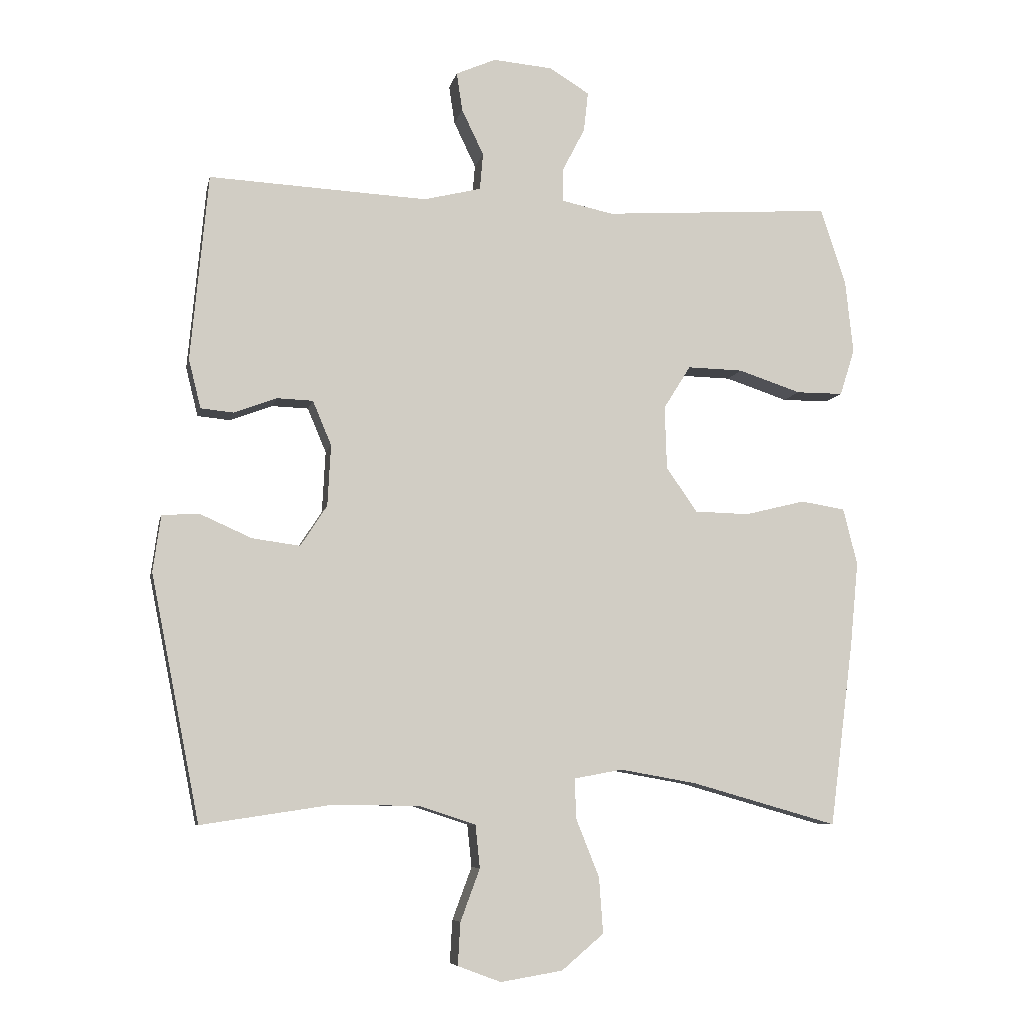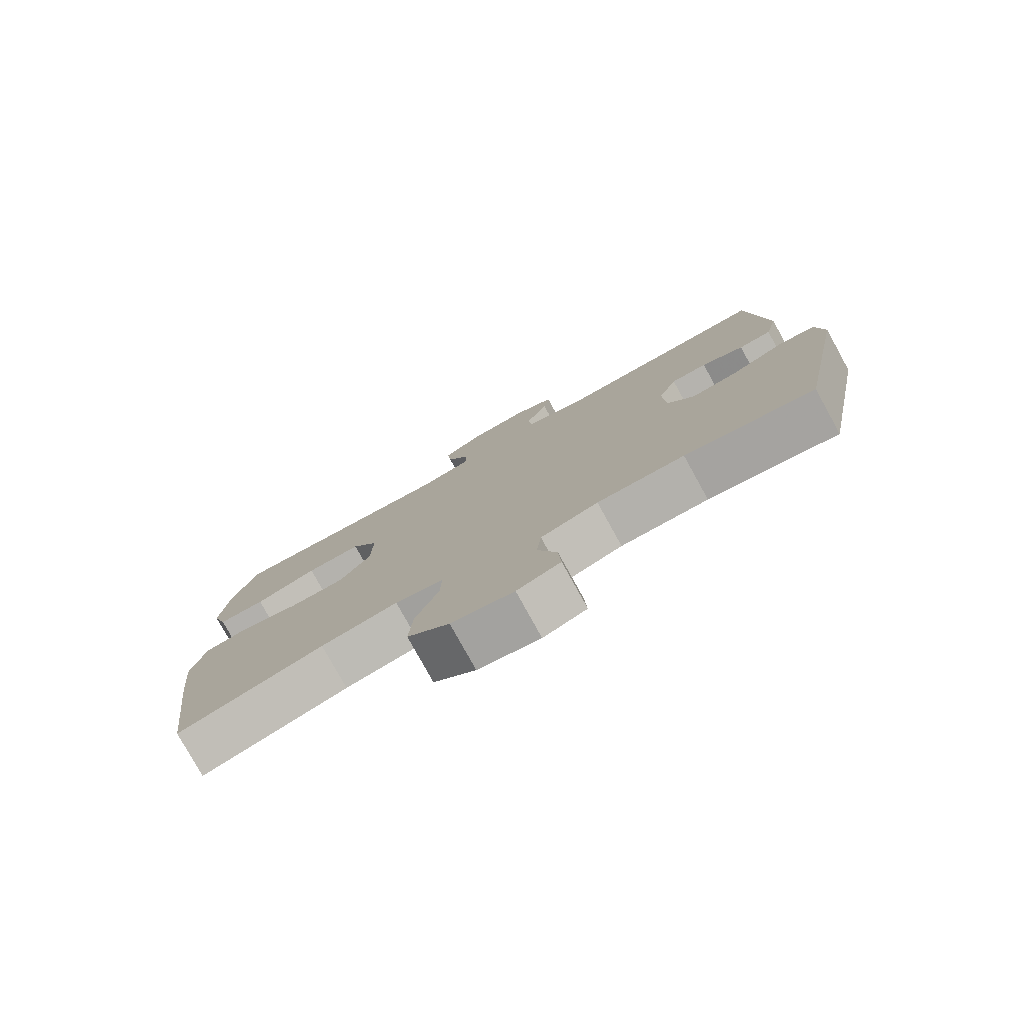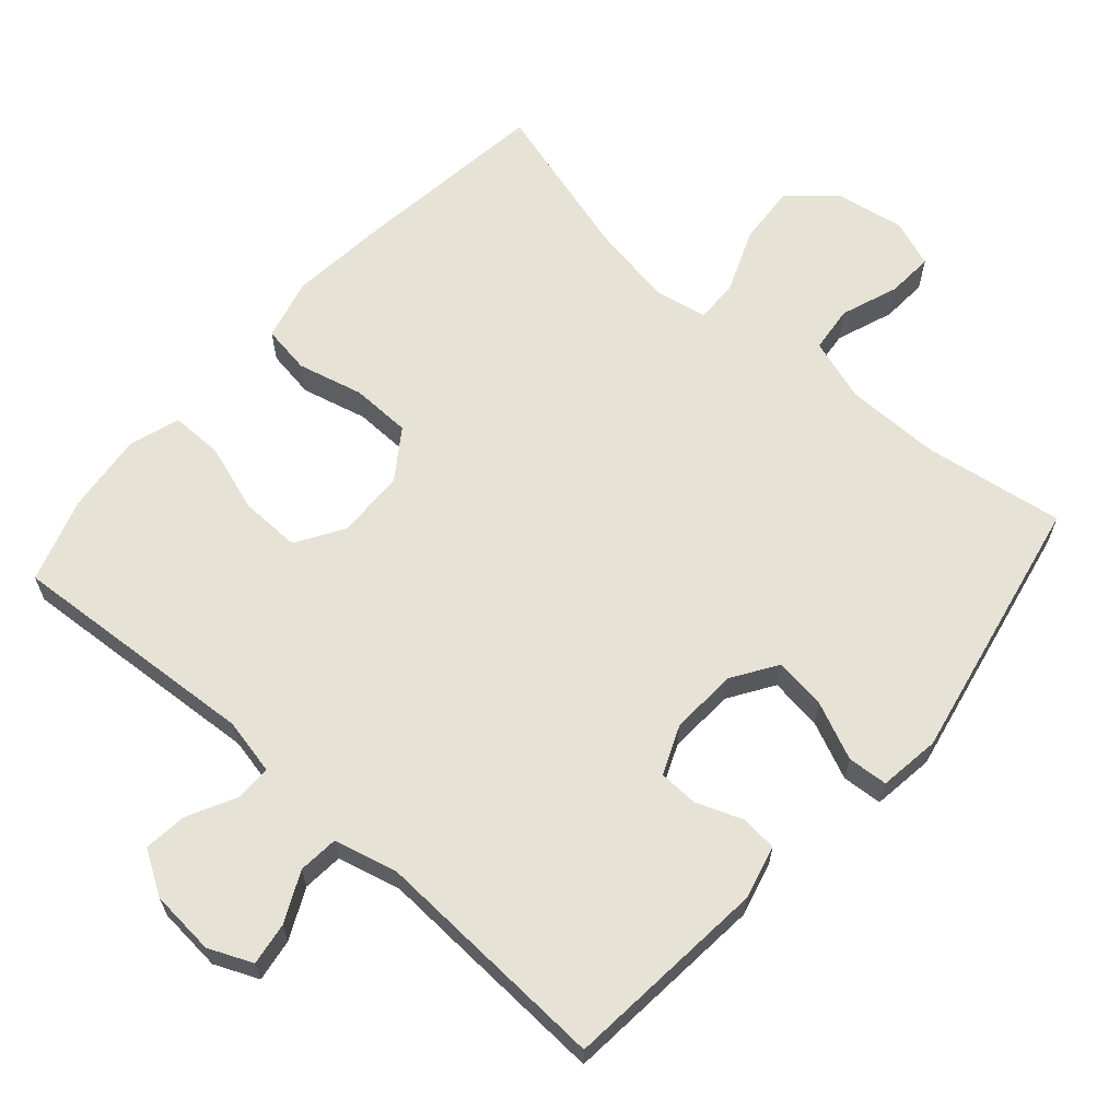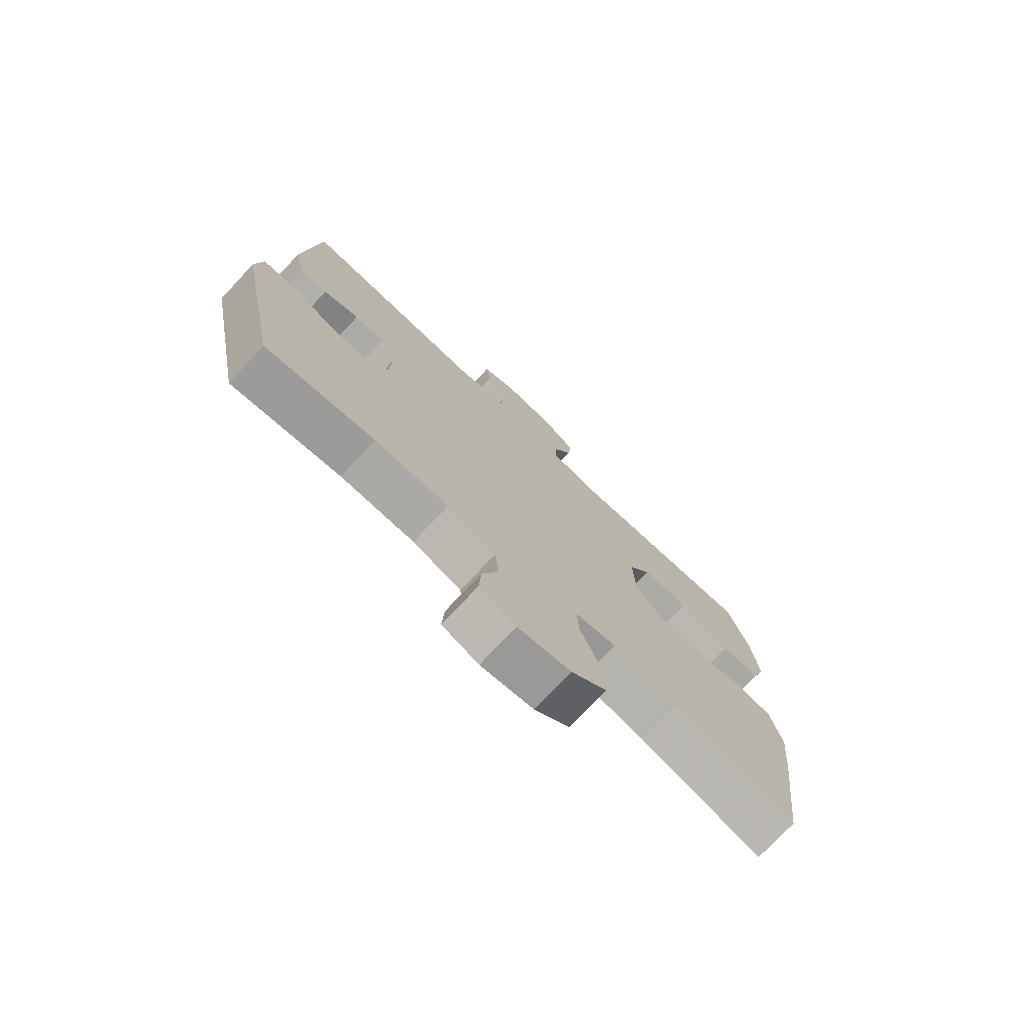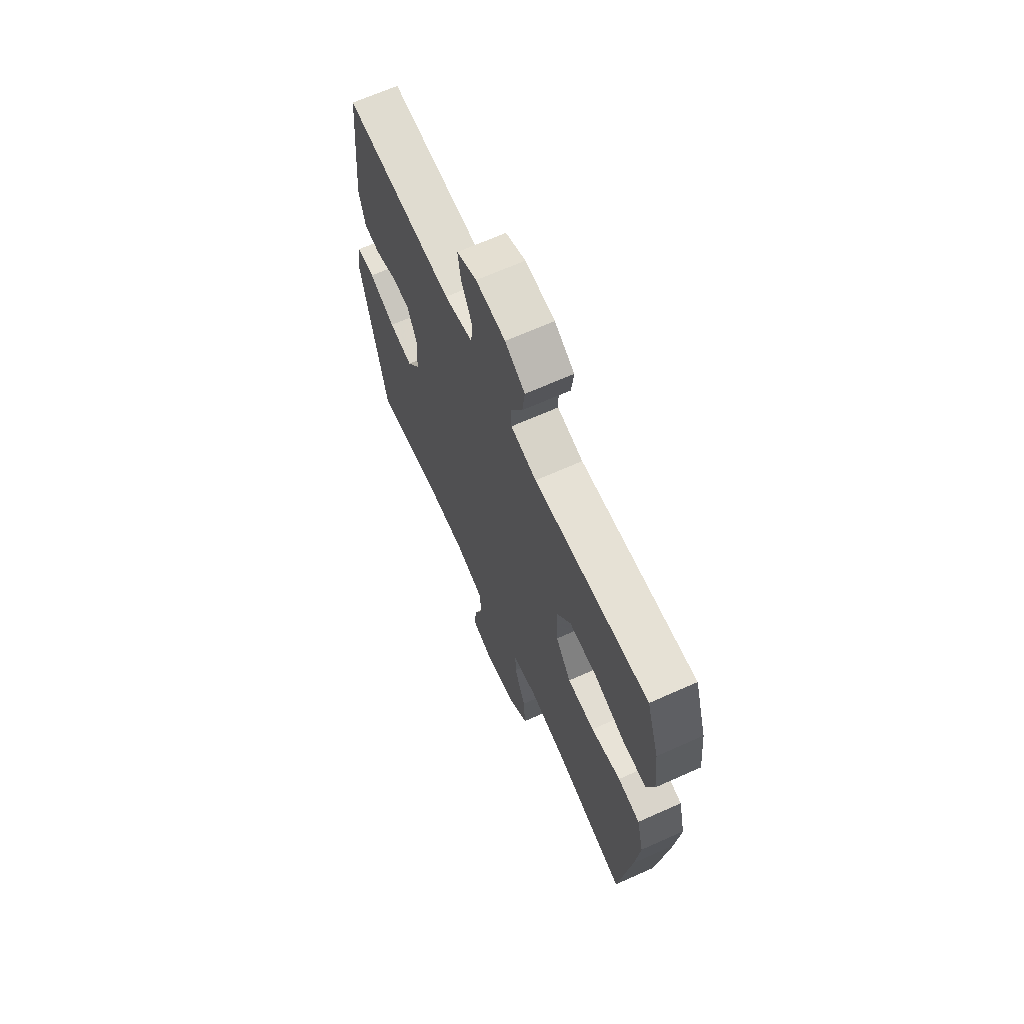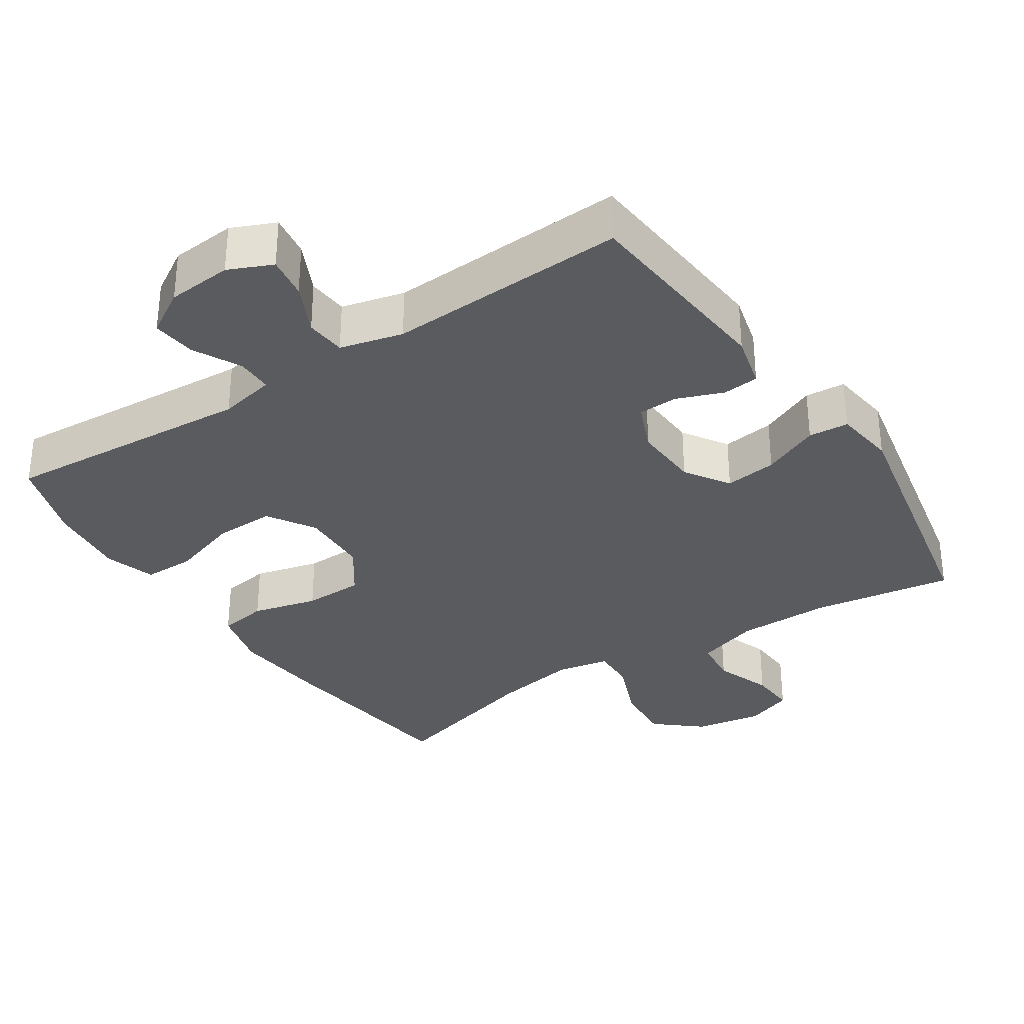
<metadata>
{"format":"obj","ext":"obj","renderer":"f3d","projection":"perspective","resolution":1024,"background":"white","views":[{"elev":-7.5,"azim":168.4,"up":"+Z"},{"elev":-78.8,"azim":28.9,"up":"+Z"},{"elev":63.9,"azim":41.3,"up":"+Y"},{"elev":-75.2,"azim":136.8,"up":"+Z"},{"elev":67.2,"azim":-114.1,"up":"+Z"},{"elev":-32.9,"azim":33.3,"up":"+Y"}]}
</metadata>
<code>
v -0.5 0.07 -0.5
v -0.537 0.07 -0.214
v -0.55 0.07 -0.083
v -0.528 0.07 0.005
v -0.459 0.07 0.016
v -0.366 0.07 -0.007
v -0.281 0.07 -0.005
v -0.233 0.07 0.064
v -0.23 0.07 0.162
v -0.272 0.07 0.229
v -0.358 0.07 0.227
v -0.455 0.07 0.195
v -0.528 0.07 0.195
v -0.551 0.07 0.267
v -0.539 0.07 0.38
v -0.5 0.07 0.5
v -0.144 0.07 0.476
v -0.064 0.07 0.493
v -0.064 0.07 0.544
v -0.099 0.07 0.612
v -0.106 0.07 0.674
v -0.044 0.07 0.712
v 0.048 0.07 0.72
v 0.11 0.07 0.693
v 0.101 0.07 0.633
v 0.067 0.07 0.562
v 0.072 0.07 0.505
v 0.161 0.07 0.483
v 0.5 0.07 0.5
v 0.527 0.07 0.21
v 0.508 0.07 0.134
v 0.457 0.07 0.129
v 0.391 0.07 0.154
v 0.335 0.07 0.152
v 0.306 0.07 0.083
v 0.311 0.07 -0.012
v 0.352 0.07 -0.075
v 0.426 0.07 -0.065
v 0.507 0.07 -0.029
v 0.564 0.07 -0.033
v 0.576 0.07 -0.12
v 0.5 0.07 -0.5
v 0.301 0.07 -0.47
v 0.166 0.07 -0.471
v 0.077 0.07 -0.5
v 0.07 0.07 -0.566
v 0.1 0.07 -0.647
v 0.104 0.07 -0.713
v 0.037 0.07 -0.738
v -0.059 0.07 -0.722
v -0.124 0.07 -0.667
v -0.118 0.07 -0.581
v -0.082 0.07 -0.491
v -0.08 0.07 -0.429
v -0.155 0.07 -0.415
v -0.274 0.07 -0.436
v -0.5 0 -0.5
v -0.537 0 -0.214
v -0.55 0 -0.083
v -0.528 0 0.005
v -0.459 0 0.016
v -0.366 0 -0.007
v -0.281 0 -0.005
v -0.233 0 0.064
v -0.23 0 0.162
v -0.272 0 0.229
v -0.358 0 0.227
v -0.455 0 0.195
v -0.528 0 0.195
v -0.551 0 0.267
v -0.539 0 0.38
v -0.5 0 0.5
v -0.144 0 0.476
v -0.064 0 0.493
v -0.064 0 0.544
v -0.099 0 0.612
v -0.106 0 0.674
v -0.044 0 0.712
v 0.048 0 0.72
v 0.11 0 0.693
v 0.101 0 0.633
v 0.067 0 0.562
v 0.072 0 0.505
v 0.161 0 0.483
v 0.5 0 0.5
v 0.527 0 0.21
v 0.508 0 0.134
v 0.457 0 0.129
v 0.391 0 0.154
v 0.335 0 0.152
v 0.306 0 0.083
v 0.311 0 -0.012
v 0.352 0 -0.075
v 0.426 0 -0.065
v 0.507 0 -0.029
v 0.564 0 -0.033
v 0.576 0 -0.12
v 0.5 0 -0.5
v 0.301 0 -0.47
v 0.166 0 -0.471
v 0.077 0 -0.5
v 0.07 0 -0.566
v 0.1 0 -0.647
v 0.104 0 -0.713
v 0.037 0 -0.738
v -0.059 0 -0.722
v -0.124 0 -0.667
v -0.118 0 -0.581
v -0.082 0 -0.491
v -0.08 0 -0.429
v -0.155 0 -0.415
v -0.274 0 -0.436
f 51 52 53
f 50 51 53
f 49 50 53
f 48 49 53
f 47 48 53
f 46 47 53
f 45 46 53 54
f 44 45 54
f 43 44 54 55
f 41 42 43
f 40 41 43
f 39 40 43
f 38 39 43
f 37 38 43 55
f 31 32 33
f 30 31 33
f 29 30 33
f 28 29 33
f 27 28 33 34
f 24 25 26
f 23 24 26
f 22 23 26
f 21 22 26
f 20 21 26
f 19 20 26
f 18 19 26 27
f 27 34 35
f 18 27 35
f 17 18 35
f 15 16 17
f 14 15 17
f 13 14 17
f 12 13 17
f 11 12 17
f 4 5 6
f 3 4 6
f 2 3 6
f 1 2 6
f 56 1 6
f 56 6 7
f 55 56 7
f 37 55 7
f 36 37 7
f 10 11 17
f 17 35 36
f 10 17 36
f 9 10 36
f 36 7 8
f 8 9 36
f 109 108 107
f 109 107 106
f 109 106 105
f 109 105 104
f 109 104 103
f 109 103 102
f 110 109 102 101
f 110 101 100
f 111 110 100 99
f 99 98 97
f 99 97 96
f 99 96 95
f 99 95 94
f 111 99 94 93
f 89 88 87
f 89 87 86
f 89 86 85
f 89 85 84
f 90 89 84 83
f 82 81 80
f 82 80 79
f 82 79 78
f 82 78 77
f 82 77 76
f 82 76 75
f 83 82 75 74
f 91 90 83
f 91 83 74
f 91 74 73
f 73 72 71
f 73 71 70
f 73 70 69
f 73 69 68
f 73 68 67
f 62 61 60
f 62 60 59
f 62 59 58
f 62 58 57
f 62 57 112
f 63 62 112
f 63 112 111
f 63 111 93
f 63 93 92
f 73 67 66
f 92 91 73
f 92 73 66
f 92 66 65
f 64 63 92
f 92 65 64
f 1 57 58 2
f 2 58 59 3
f 3 59 60 4
f 4 60 61 5
f 5 61 62 6
f 6 62 63 7
f 7 63 64 8
f 8 64 65 9
f 9 65 66 10
f 10 66 67 11
f 11 67 68 12
f 12 68 69 13
f 13 69 70 14
f 14 70 71 15
f 15 71 72 16
f 16 72 73 17
f 17 73 74 18
f 18 74 75 19
f 19 75 76 20
f 20 76 77 21
f 21 77 78 22
f 22 78 79 23
f 23 79 80 24
f 24 80 81 25
f 25 81 82 26
f 26 82 83 27
f 27 83 84 28
f 28 84 85 29
f 29 85 86 30
f 30 86 87 31
f 31 87 88 32
f 32 88 89 33
f 33 89 90 34
f 34 90 91 35
f 35 91 92 36
f 36 92 93 37
f 37 93 94 38
f 38 94 95 39
f 39 95 96 40
f 40 96 97 41
f 41 97 98 42
f 42 98 99 43
f 43 99 100 44
f 44 100 101 45
f 45 101 102 46
f 46 102 103 47
f 47 103 104 48
f 48 104 105 49
f 49 105 106 50
f 50 106 107 51
f 51 107 108 52
f 52 108 109 53
f 53 109 110 54
f 54 110 111 55
f 55 111 112 56
f 56 112 57 1

</code>
